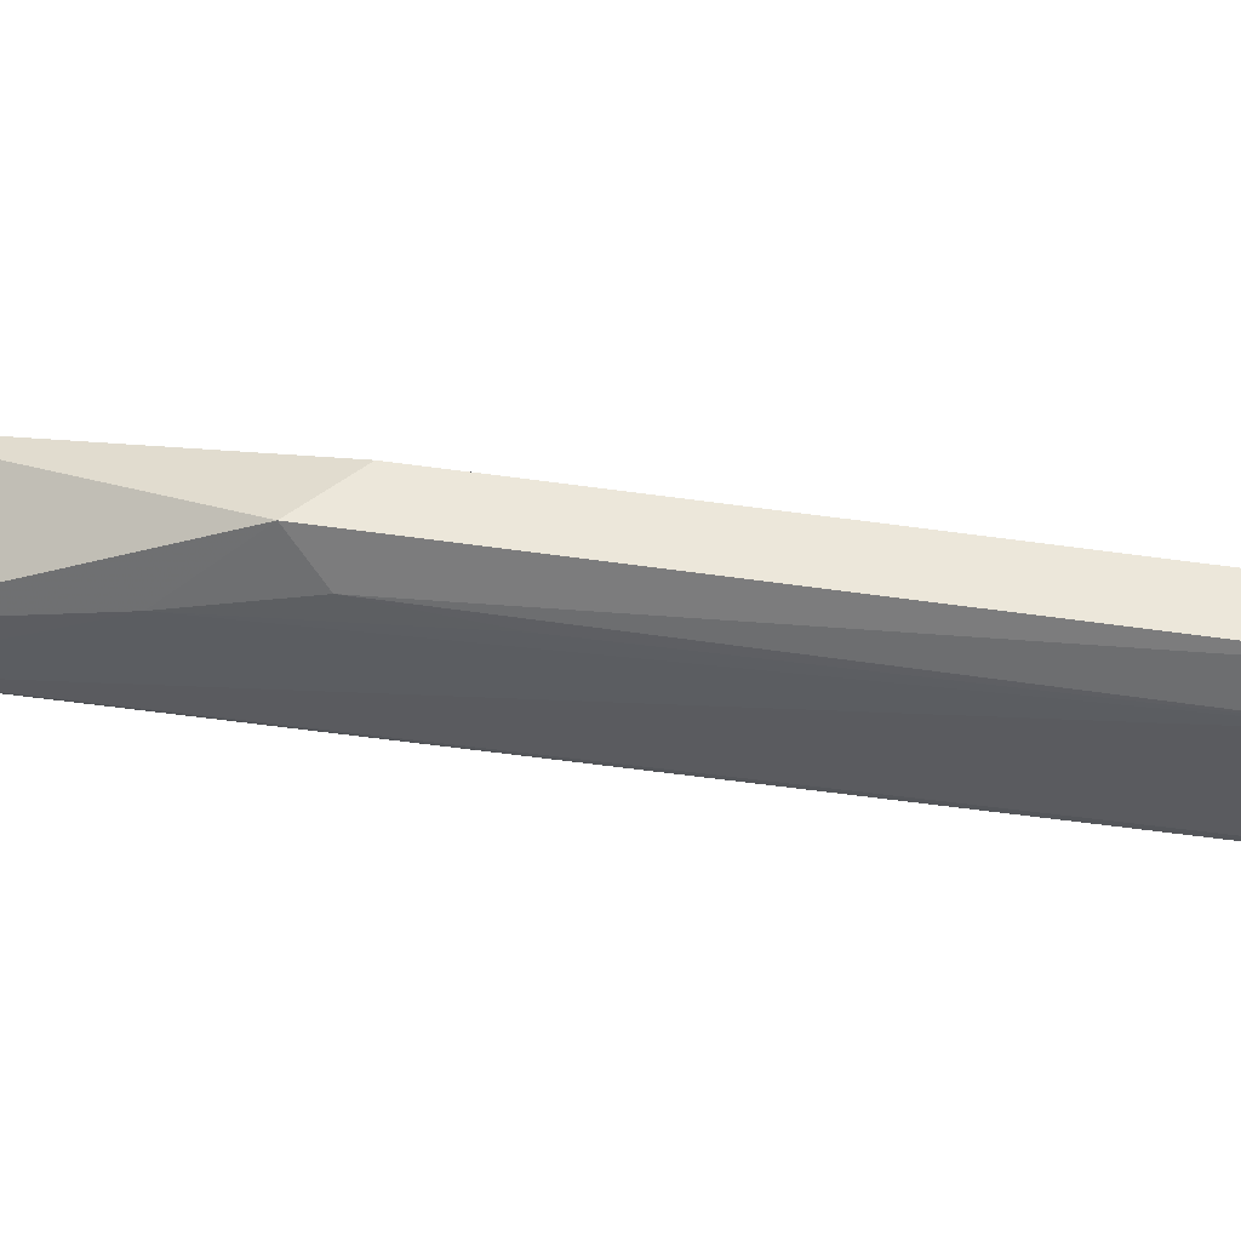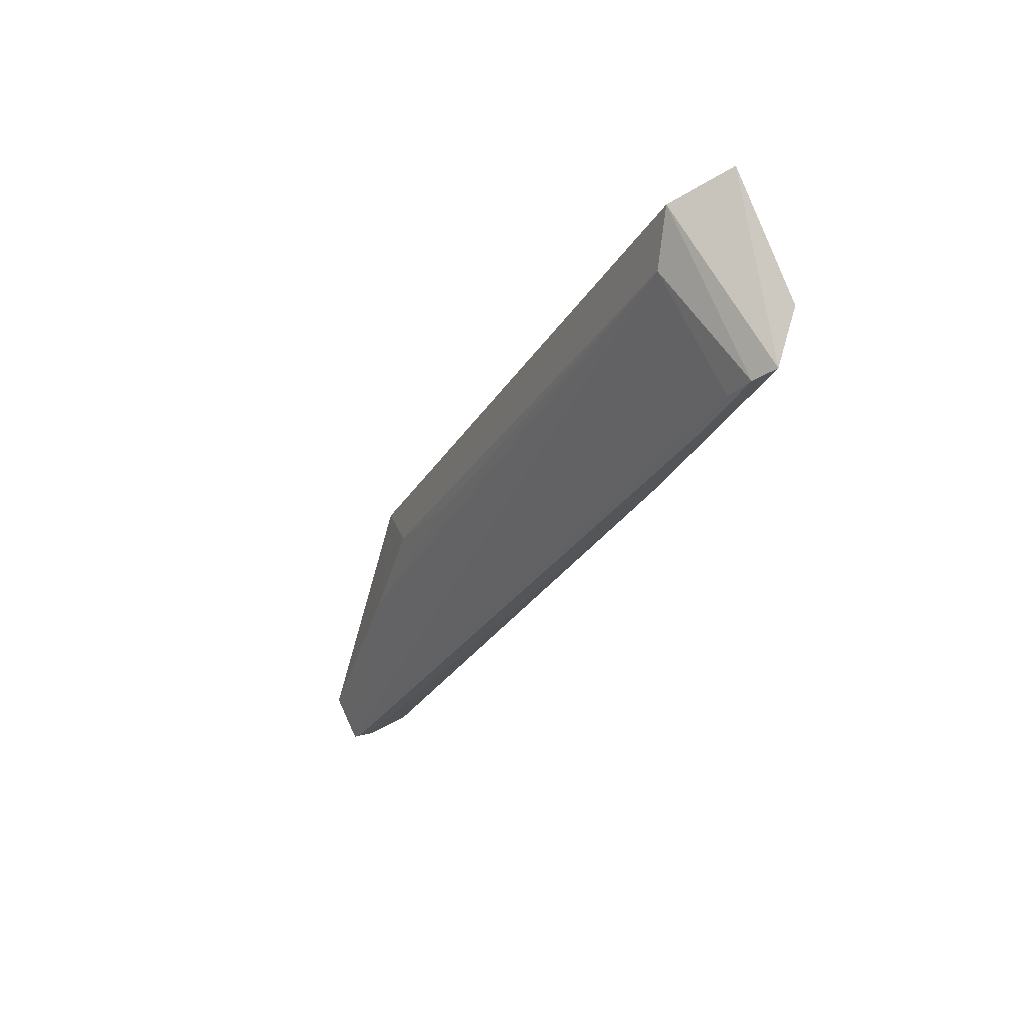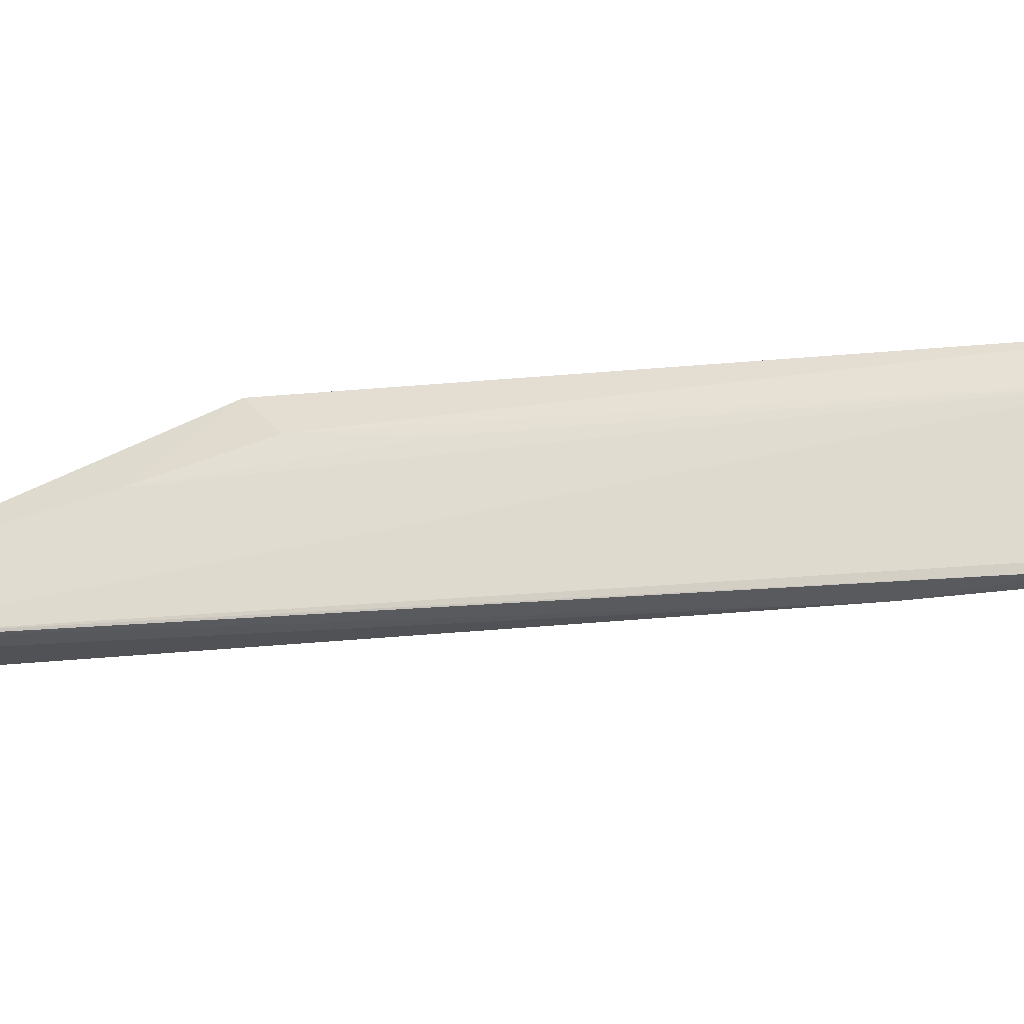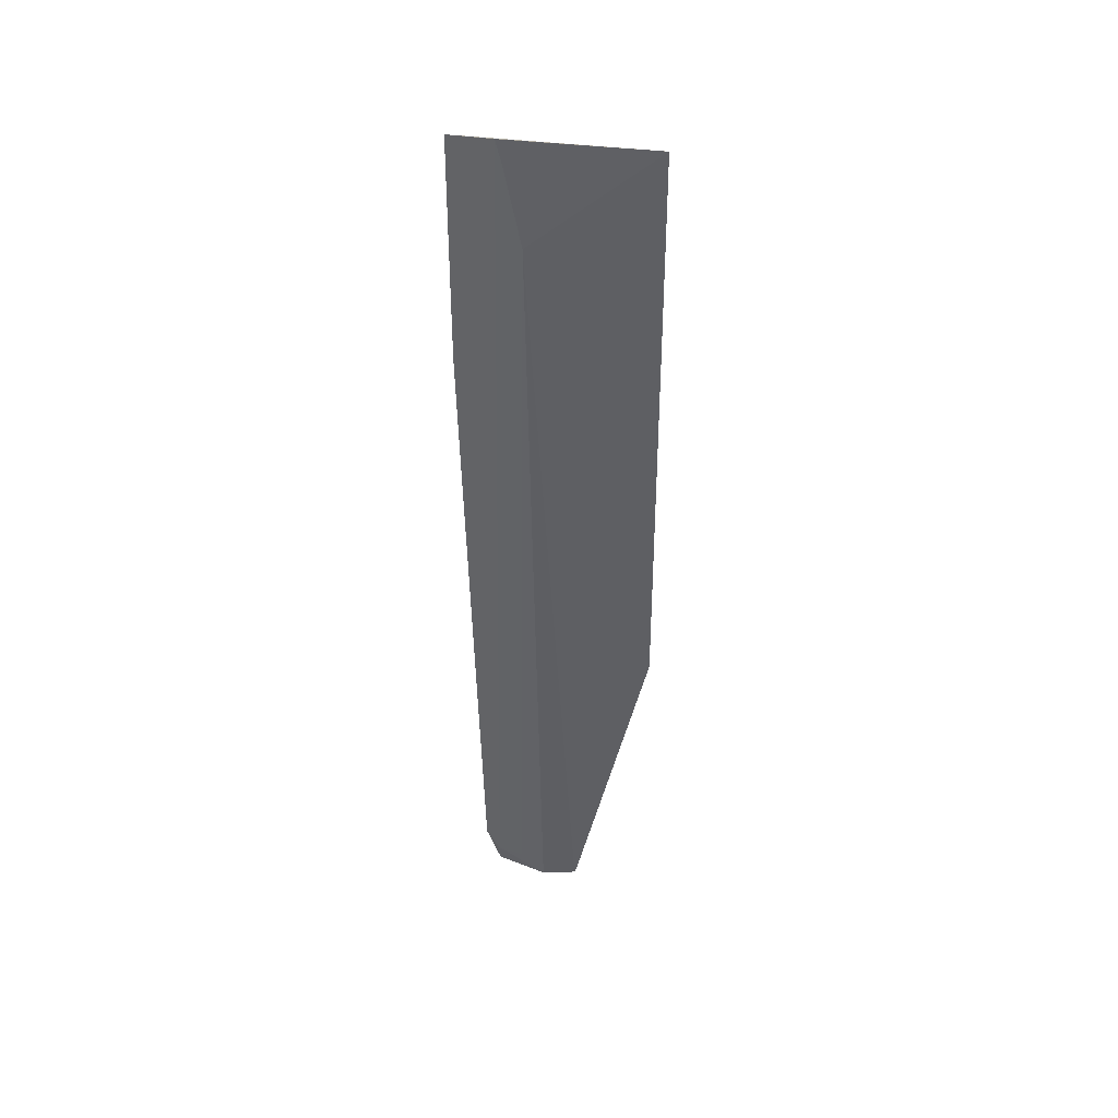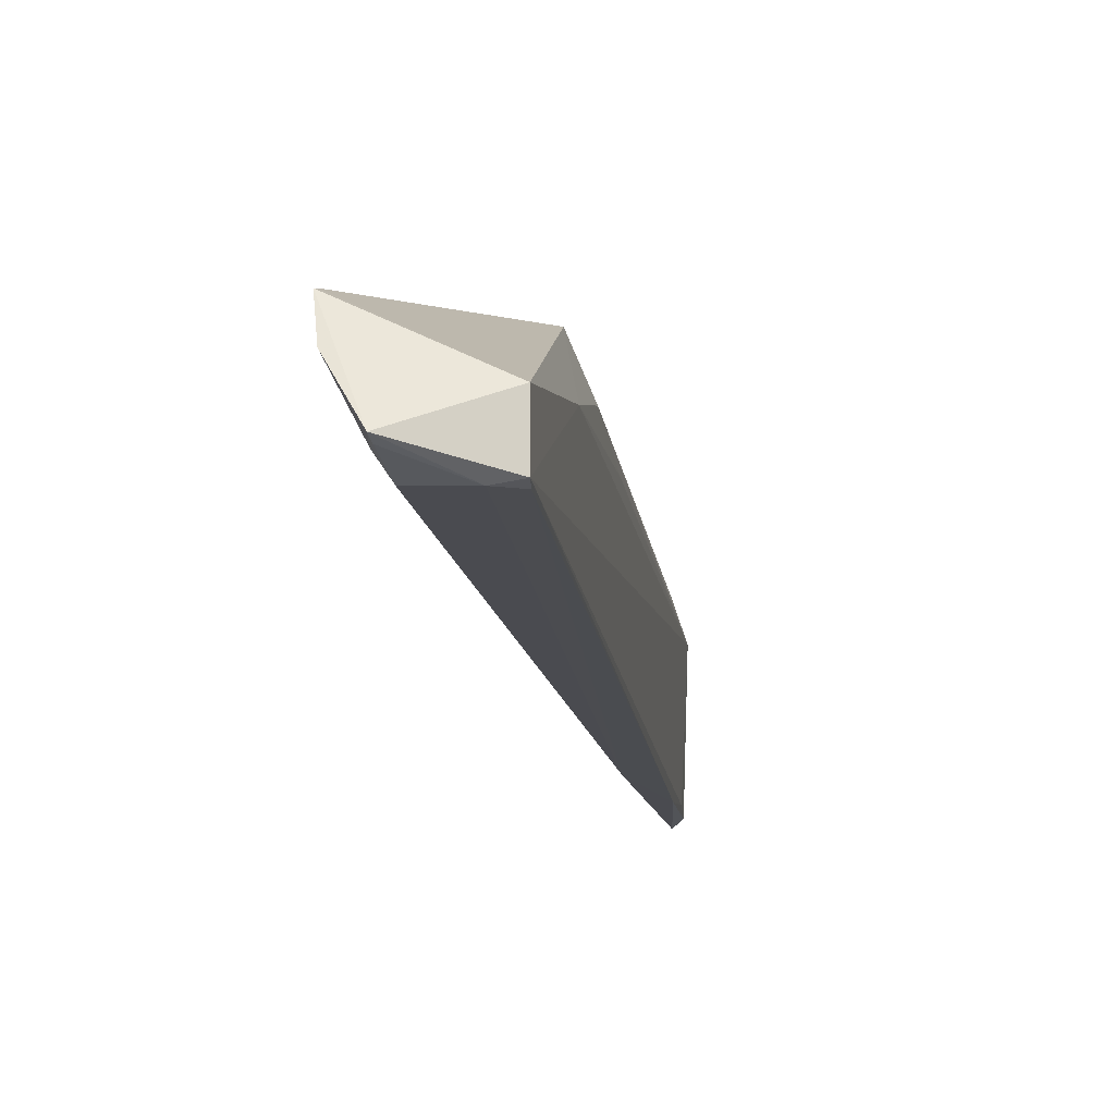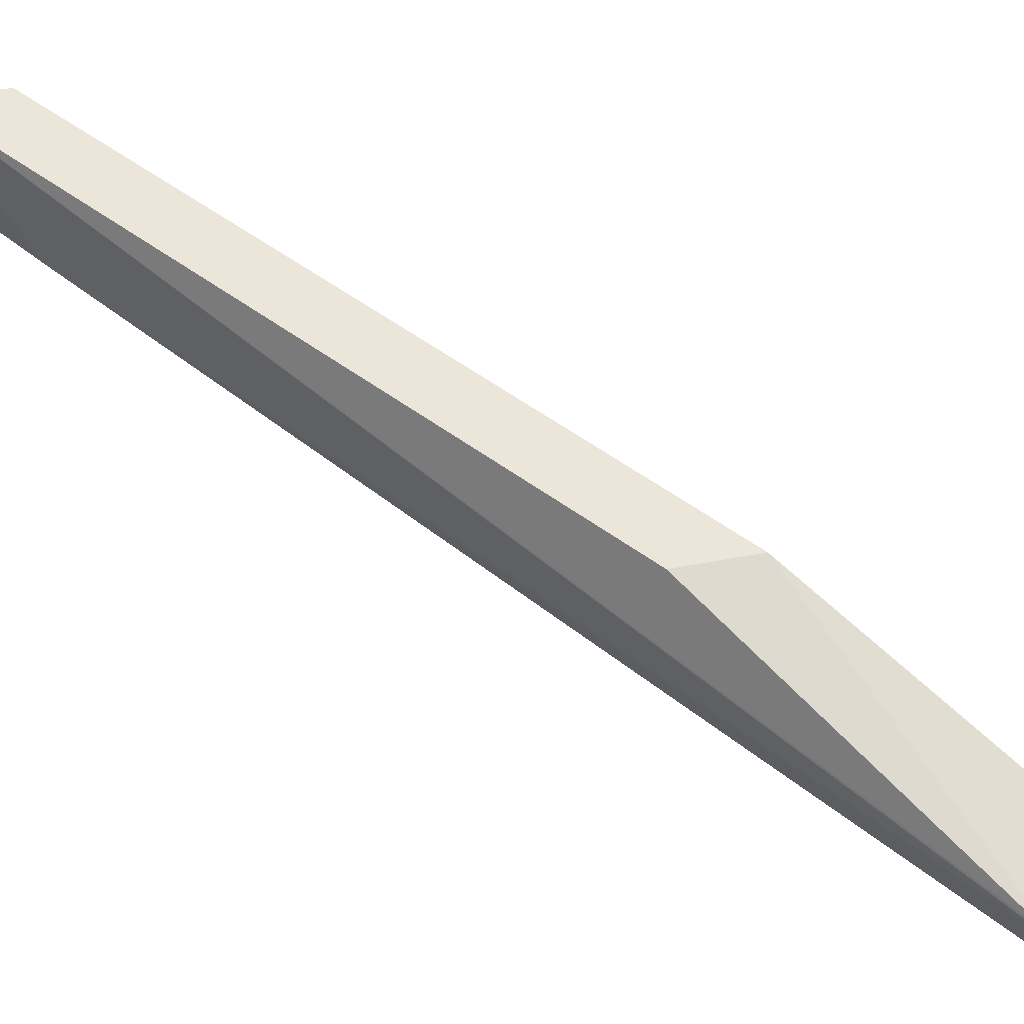
<metadata>
{"format":"obj","ext":"obj","renderer":"f3d","projection":"perspective","resolution":1024,"background":"white","views":[{"elev":52.7,"azim":-54.4,"up":"+Y"},{"elev":75.9,"azim":-25.1,"up":"+Z"},{"elev":-25.7,"azim":-54.8,"up":"+Y"},{"elev":24.2,"azim":91.2,"up":"+Z"},{"elev":-15.0,"azim":-145.9,"up":"+Y"},{"elev":56.6,"azim":153.7,"up":"+Y"}]}
</metadata>
<code>
v 1.037 -0.06266 0.1089
v 1.036 -0.08036 0.1097
v 1.031 -0.07776 0.09698
v 0.982 -0.07723 -0.01181
v 0.9714 -0.07916 -0.003004
v 0.9797 -0.08375 -0.008997
v 0.9832 -0.07263 -0.01085
v 1.035 -0.07967 0.1069
v 1.025 -0.06843 0.1034
v 0.9816 -0.08049 -0.008908
v 0.9779 -0.08362 -0.01175
v 0.99 -0.0627 0.02858
v 1.028 -0.08541 0.1069
v 0.9986 -0.06265 0.03088
v 1.029 -0.0627 0.1065
v 0.99 -0.06783 0.03335
v 0.9713 -0.08563 -0.003008
v 1.018 -0.08629 0.0802
v 0.9835 -0.07232 -0.01
v 1.031 -0.08583 0.1091
v 0.9831 -0.07243 0.02041
v 1.026 -0.08487 0.1029
v 0.9798 -0.08557 -0.006155
v 1.023 -0.08594 0.09633
v 0.9966 -0.06933 0.04669
v 0.9739 -0.08606 -0.004288
v 0.9783 -0.08409 -0.01065
v 0.9721 -0.08596 -0.001701
f 7 1 3
f 7 3 4
f 8 1 2
f 8 3 1
f 8 6 3
f 8 2 6
f 10 6 4
f 10 4 3
f 10 3 6
f 11 4 6
f 11 7 4
f 11 5 7
f 15 14 12
f 15 1 14
f 15 9 13
f 16 15 12
f 16 9 15
f 17 5 11
f 18 6 2
f 19 12 14
f 19 7 5
f 19 5 12
f 19 14 1
f 19 1 7
f 20 15 13
f 20 2 1
f 20 1 15
f 20 18 2
f 21 16 12
f 21 12 5
f 21 17 9
f 21 5 17
f 22 13 9
f 22 9 17
f 23 6 18
f 24 20 13
f 24 18 20
f 24 22 17
f 24 13 22
f 25 21 9
f 25 9 16
f 25 16 21
f 26 17 11
f 26 23 18
f 27 11 6
f 27 6 23
f 27 26 11
f 27 23 26
f 28 24 17
f 28 17 26
f 28 26 18
f 28 18 24

</code>
